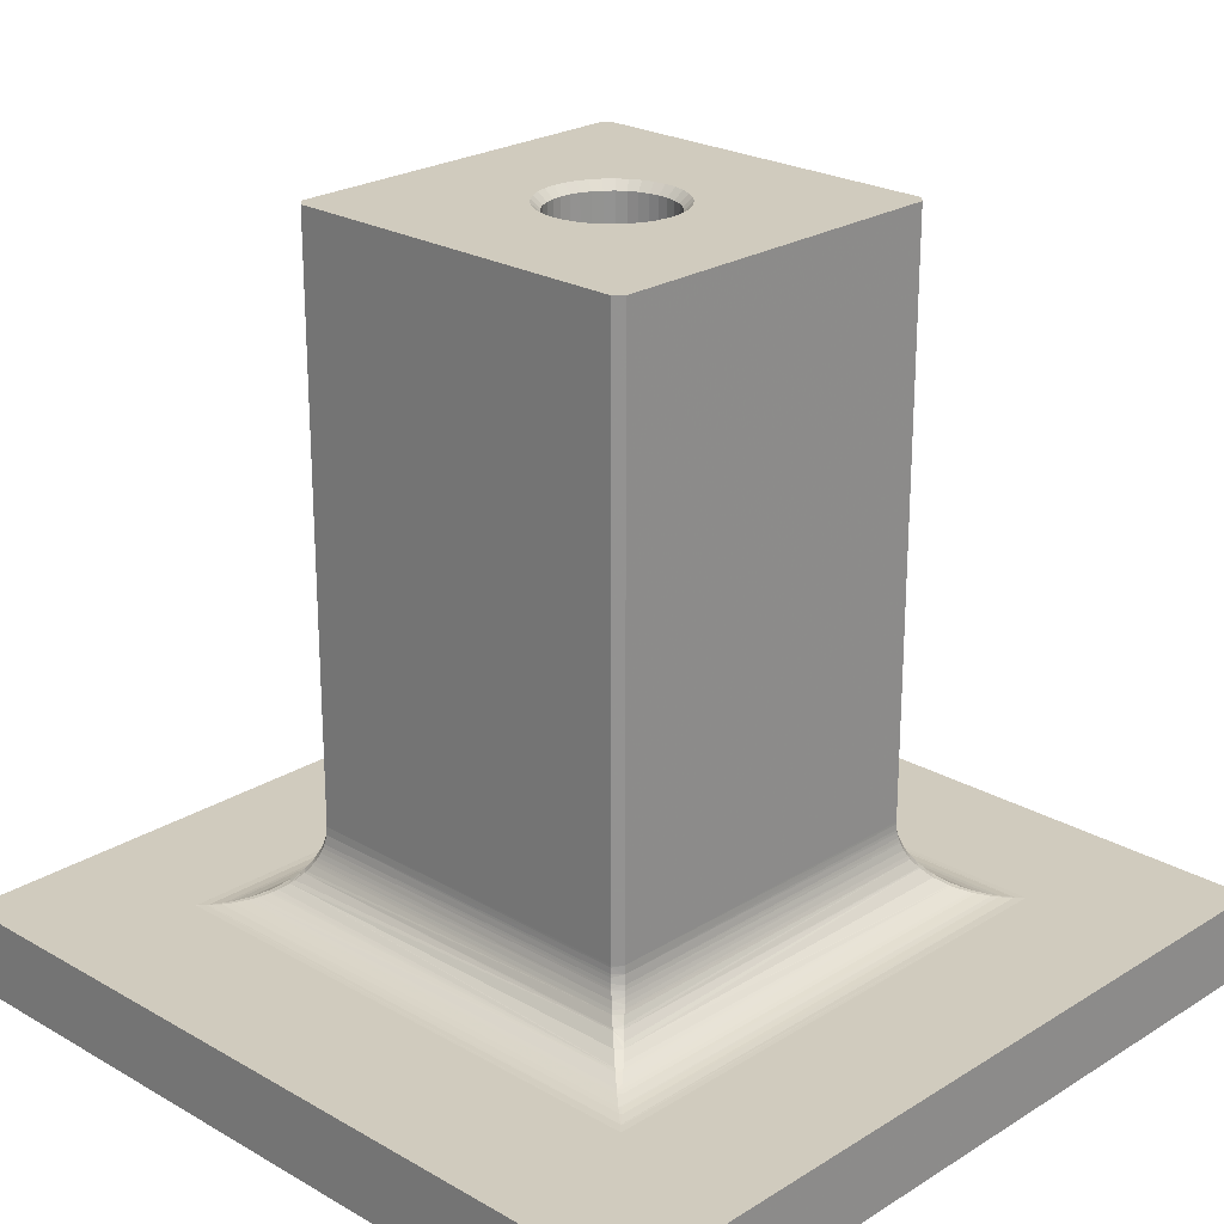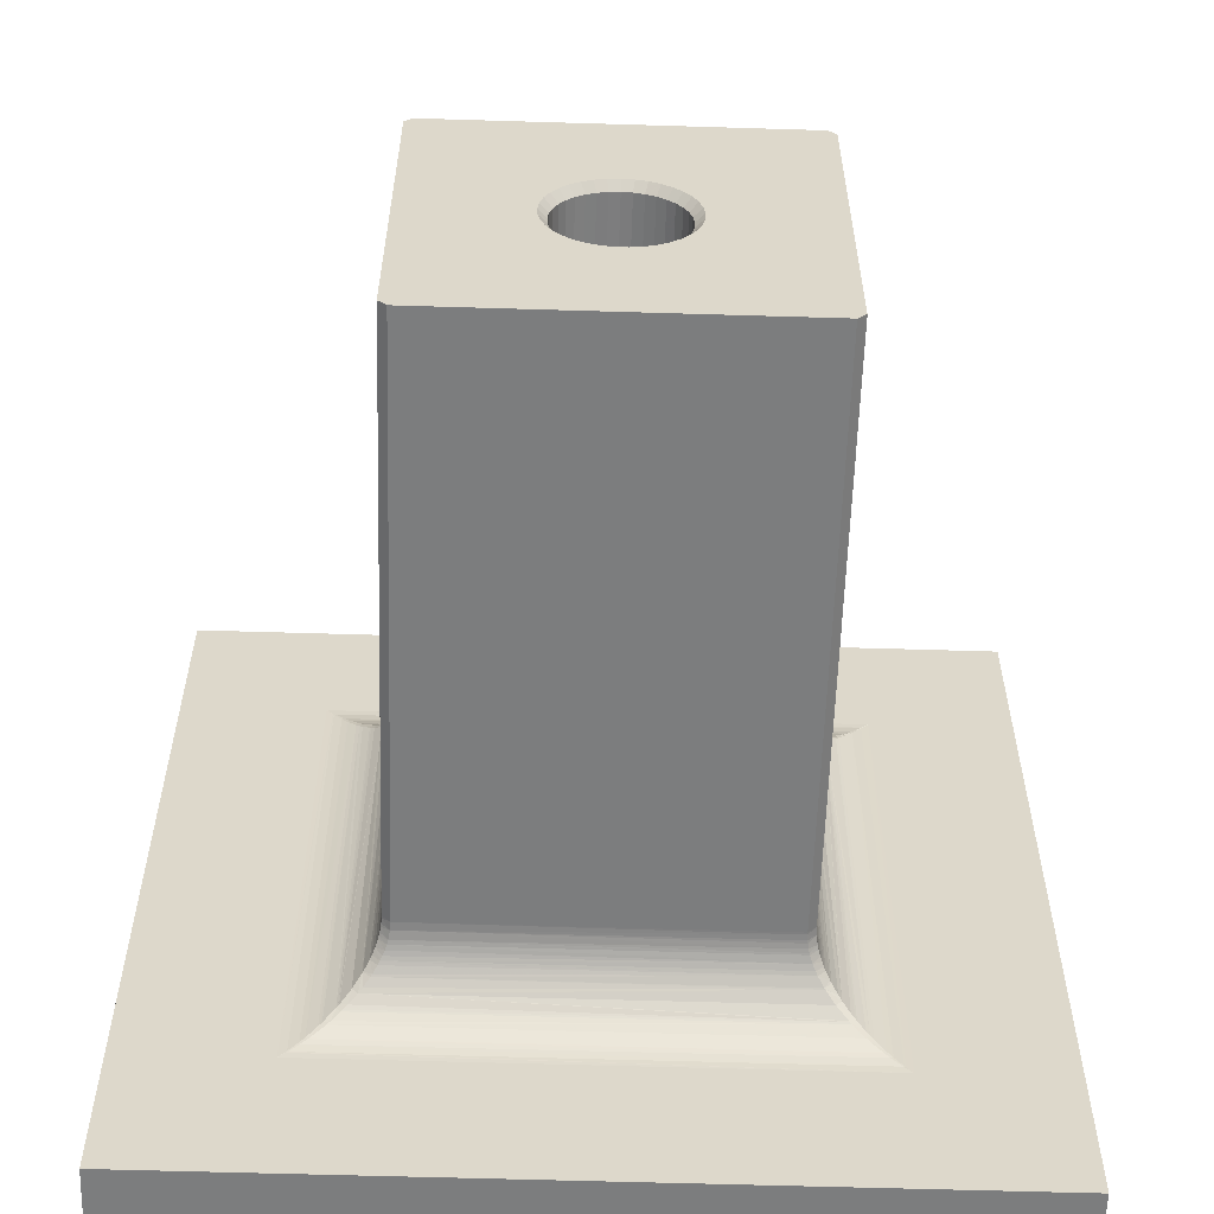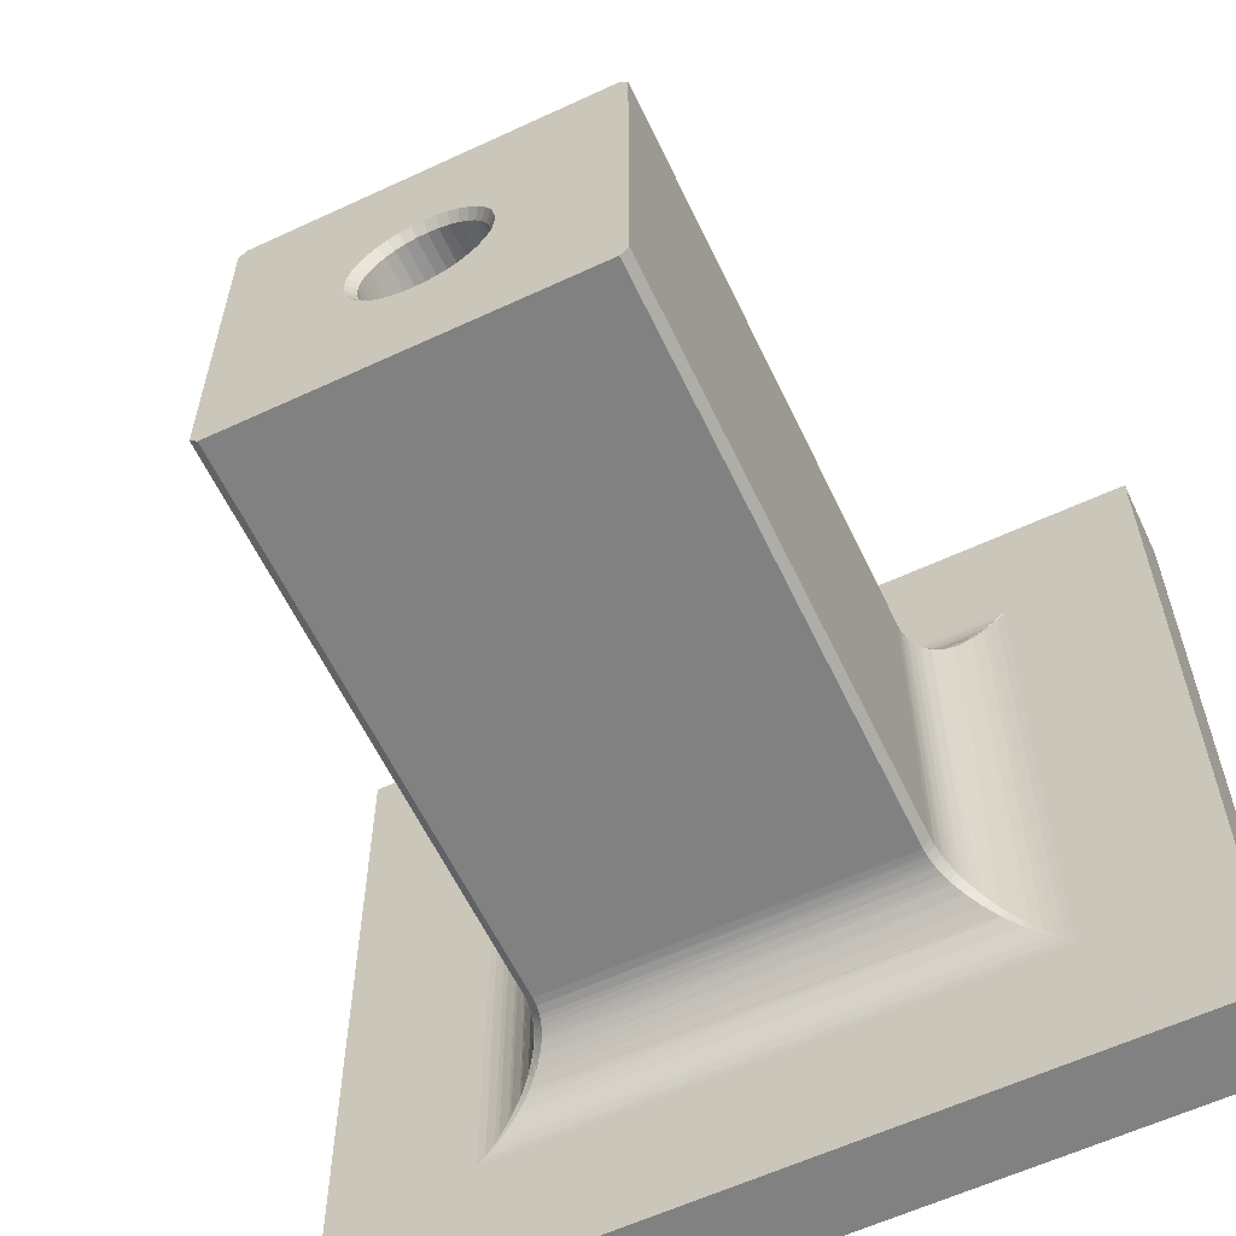
<metadata>
{"format":"obj","ext":"obj","renderer":"f3d","projection":"perspective","resolution":1024,"background":"white","views":[{"elev":23.6,"azim":133.9,"up":"+Y"},{"elev":-59.0,"azim":178.2,"up":"+Z"},{"elev":-60.5,"azim":-154.6,"up":"+Z"}]}
</metadata>
<code>
g model
v -50 0 -50
v 50 0 -50
v -0.6144 0 -7.219
v 0.6144 0 -7.219
v -1.826 0 -7.011
v 1.826 0 -7.011
v -2.984 0 -6.602
v 2.984 0 -6.602
v -4.057 0 -6.003
v 4.057 0 -6.003
v -5.013 0 -5.231
v 5.013 0 -5.231
v -5.825 0 -4.308
v 5.825 0 -4.308
v -6.469 0 -3.262
v 6.469 0 -3.262
v -6.927 0 -2.122
v 6.927 0 -2.122
v -7.186 0 -0.9202
v 7.186 0 -0.9202
v -7.238 0 0.3075
v 7.238 0 0.3075
v -7.082 0 1.526
v 7.082 0 1.526
v -6.723 0 2.701
v 6.723 0 2.701
v -6.169 0 3.799
v 6.169 0 3.799
v -5.439 0 4.787
v 5.439 0 4.787
v -4.551 0 5.637
v 4.551 0 5.637
v -3.533 0 6.325
v 3.533 0 6.325
v -2.414 0 6.831
v 2.414 0 6.831
v -1.224 0 7.141
v 1.224 0 7.141
v 0 0 7.245
v -50 0 50
v 50 0 50
v -50 10 -50
v 50 10 -50
v -32.5 10 -32.5
v 32.5 10 -32.5
v -32.5 10 32.5
v 32.5 10 32.5
v -50 10 50
v 50 10 50
v 31.64 10.03 -31.72
v -31.72 10.03 -31.64
v 31.72 10.03 31.64
v -31.64 10.03 31.72
v -31.47 10.04 -31.56
v 31.56 10.04 -31.47
v -31.56 10.04 31.47
v 31.47 10.04 31.56
v 31.47 10.04 -31.56
v -31.56 10.04 -31.47
v 31.56 10.04 31.47
v -31.47 10.04 31.56
v 30.35 10.19 -30.55
v -30.55 10.19 -30.35
v 30.55 10.19 30.35
v -30.35 10.19 30.55
v -30.39 10.2 30.43
v -30.22 10.22 -30.43
v 30.43 10.22 -30.22
v -30.43 10.22 30.22
v 30.22 10.22 30.43
v -29.6 10.35 -29.87
v 29.87 10.35 -29.6
v -29.87 10.35 29.6
v 29.6 10.35 29.87
v 29.6 10.35 -29.86
v -29.86 10.35 -29.6
v 29.86 10.35 29.6
v -29.6 10.35 29.86
v 29.43 10.4 -29.71
v -29.71 10.4 -29.43
v 29.71 10.4 29.43
v -29.43 10.4 29.71
v -28.29 10.76 -28.67
v 28.29 10.76 -28.67
v -28.67 10.76 -28.29
v 28.67 10.76 -28.29
v -28.67 10.76 28.29
v 28.67 10.76 28.29
v -28.48 10.76 28.48
v -28.29 10.76 28.67
v 28.29 10.76 28.67
v -28.04 10.86 -28.45
v 28.45 10.86 -28.04
v -28.45 10.86 28.04
v 28.04 10.86 28.45
v 27.82 10.95 -28.25
v -28.25 10.95 -27.82
v 28.25 10.95 27.82
v -27.82 10.95 28.25
v -27.82 10.95 -28.25
v 28.25 10.95 -27.82
v -28.25 10.95 27.82
v 27.82 10.95 28.25
v 27.39 11.14 -27.86
v -27.86 11.14 -27.39
v 27.86 11.14 27.39
v -27.39 11.14 27.86
v -26.39 11.69 -26.94
v 26.39 11.69 -26.94
v -26.94 11.69 -26.39
v 26.94 11.69 -26.39
v -26.94 11.69 26.39
v 26.94 11.69 26.39
v -26.67 11.69 26.67
v -26.39 11.69 26.94
v 26.39 11.69 26.94
v 26.18 11.81 -26.76
v -26.76 11.81 -26.18
v 26.76 11.81 26.18
v -26.18 11.81 26.76
v -26.18 11.82 -26.75
v 26.75 11.82 -26.18
v -26.75 11.82 26.18
v 26.18 11.82 26.75
v -26.08 11.88 -26.66
v 26.66 11.88 -26.08
v -26.66 11.88 26.08
v 26.08 11.88 26.66
v 25.71 12.13 -26.32
v -26.32 12.13 -25.71
v 26.32 12.13 25.71
v -25.71 12.13 26.32
v 24.73 12.92 -25.44
v -25.44 12.92 -24.73
v 25.44 12.92 24.73
v -24.73 12.92 25.44
v -24.72 12.93 -25.43
v 25.43 12.93 -24.72
v -25.43 12.93 24.72
v -25.08 12.93 25.08
v 24.72 12.93 25.43
v 24.28 13.35 -25.03
v -25.03 13.35 -24.28
v 25.03 13.35 24.28
v -24.28 13.35 25.03
v -24.38 13.66 24.38
v -23.6 14.13 -24.41
v 24.41 14.13 -23.6
v -24.41 14.13 23.6
v 23.6 14.13 24.41
v 23.5 14.24 -24.32
v -24.32 14.24 -23.5
v 24.32 14.24 23.5
v -23.5 14.24 24.32
v -23.5 14.25 -24.32
v 24.32 14.25 -23.5
v -24.32 14.25 23.5
v 23.5 14.25 24.32
v -23.77 14.44 23.77
v 23.32 14.5 -24.15
v -24.15 14.5 -23.32
v 24.15 14.5 23.32
v -23.32 14.5 24.15
v 22.8 15.29 -23.68
v -23.68 15.29 -22.8
v 23.68 15.29 22.8
v -23.24 15.29 23.24
v -22.78 15.31 -23.67
v 23.67 15.31 -22.78
v -23.67 15.31 22.78
v 22.78 15.31 23.67
v 22.6 15.64 -23.5
v -23.5 15.64 -22.6
v 23.5 15.64 22.6
v -22.6 15.64 23.5
v -22.55 15.74 -23.45
v 23.45 15.74 -22.55
v -23.45 15.74 22.55
v 22.55 15.74 23.45
v 22.55 15.74 -23.45
v -23.45 15.74 -22.55
v 23.45 15.74 22.55
v -22.55 15.74 23.45
v 22.34 16.17 -23.26
v -23.26 16.17 -22.34
v 23.26 16.17 22.34
v -22.8 16.17 22.8
v -22.34 16.17 23.26
v -22.21 16.46 -23.15
v 23.15 16.46 -22.21
v -23.15 16.46 22.21
v 22.21 16.46 23.15
v 22.09 16.76 -23.04
v -23.04 16.76 -22.09
v 23.04 16.76 22.09
v -22.09 16.76 23.04
v -22.45 17.1 22.45
v 21.89 17.36 -22.86
v -22.86 17.36 -21.89
v 22.86 17.36 21.89
v -21.89 17.36 22.86
v -21.89 17.36 -22.86
v 22.86 17.36 -21.89
v -22.86 17.36 21.89
v 21.89 17.36 22.86
v -21.83 17.57 -22.8
v 22.8 17.57 -21.83
v -22.8 17.57 21.83
v 21.83 17.57 22.8
v 21.75 17.86 -22.73
v -22.73 17.86 -21.75
v 22.73 17.86 21.75
v -21.75 17.86 22.73
v -21.71 18.05 -22.69
v 22.69 18.05 -21.71
v -22.69 18.05 21.71
v -22.2 18.05 22.2
v 21.71 18.05 22.69
v -21.6 18.65 -22.59
v 22.59 18.65 -21.6
v -22.59 18.65 21.6
v 21.6 18.65 22.59
v 21.56 18.97 -22.55
v -22.55 18.97 -21.56
v 22.55 18.97 21.56
v -21.56 18.97 22.55
v -21.55 19.02 -22.55
v 22.55 19.02 -21.55
v -22.55 19.02 21.55
v -22.05 19.02 22.05
v 21.55 19.02 22.55
v -21.5 19.72 -22.5
v 22.5 19.72 -21.5
v -22.5 19.72 21.5
v 21.5 19.72 22.5
v -21.5 20 -22.5
v 21.5 20 -22.5
v -22.5 20 -21.5
v 22.5 20 -21.5
v -22.5 20 21.5
v 22.5 20 21.5
v -22 20 22
v -21.5 20 22.5
v 21.5 20 22.5
v -0.6144 89 -7.219
v 0.6144 89 -7.219
v -1.826 89 -7.011
v 1.826 89 -7.011
v -2.984 89 -6.602
v 2.984 89 -6.602
v -4.057 89 -6.003
v 4.057 89 -6.003
v -5.013 89 -5.231
v 5.013 89 -5.231
v -5.825 89 -4.308
v 5.825 89 -4.308
v -6.469 89 -3.262
v 6.469 89 -3.262
v -6.927 89 -2.122
v 6.927 89 -2.122
v -7.186 89 -0.9202
v 7.186 89 -0.9202
v -7.238 89 0.3075
v 7.238 89 0.3075
v -7.082 89 1.526
v 7.082 89 1.526
v -6.723 89 2.701
v 6.723 89 2.701
v -6.169 89 3.799
v 6.169 89 3.799
v -5.439 89 4.787
v 5.439 89 4.787
v -4.551 89 5.637
v 4.551 89 5.637
v -3.533 89 6.325
v 3.533 89 6.325
v -2.414 89 6.831
v 2.414 89 6.831
v -1.224 89 7.141
v 1.224 89 7.141
v 0 89 7.245
v -21.5 90 -22.5
v 21.5 90 -22.5
v -22.5 90 -21.5
v 22.5 90 -21.5
v -0.6992 90 -8.215
v 0.6992 90 -8.215
v -2.078 90 -7.979
v 2.078 90 -7.979
v -3.396 90 -7.513
v 3.396 90 -7.513
v -4.617 90 -6.831
v 4.617 90 -6.831
v -5.705 90 -5.953
v 5.705 90 -5.953
v -6.629 90 -4.903
v 6.629 90 -4.903
v -7.362 90 -3.712
v 7.362 90 -3.712
v -7.884 90 -2.414
v 7.884 90 -2.414
v -8.178 90 -1.047
v 8.178 90 -1.047
v -8.238 90 0.3499
v 8.238 90 0.3499
v -8.06 90 1.737
v 8.06 90 1.737
v -7.65 90 3.074
v 7.65 90 3.074
v -7.021 90 4.323
v 7.021 90 4.323
v -6.189 90 5.447
v 6.189 90 5.447
v -5.18 90 6.415
v 5.18 90 6.415
v -4.021 90 7.198
v 4.021 90 7.198
v -2.747 90 7.774
v 2.747 90 7.774
v -1.393 90 8.126
v 1.393 90 8.126
v -2.019e-15 90 8.245
v -22.5 90 21.5
v 22.5 90 21.5
v -21.5 90 22.5
v 21.5 90 22.5
f 42 43 1
f 43 2 1
f 40 42 1
f 5 7 1
f 7 9 1
f 9 11 1
f 11 13 1
f 13 15 1
f 2 4 1
f 4 3 1
f 3 5 1
f 15 17 1
f 17 19 1
f 19 40 1
f 43 49 2
f 49 41 2
f 18 16 2
f 10 8 2
f 16 14 2
f 14 12 2
f 12 10 2
f 8 6 2
f 6 4 2
f 41 22 2
f 22 20 2
f 20 18 2
f 4 246 3
f 246 245 3
f 245 5 3
f 6 248 4
f 248 246 4
f 245 247 5
f 247 7 5
f 8 250 6
f 250 248 6
f 247 249 7
f 249 9 7
f 10 252 8
f 252 250 8
f 249 251 9
f 251 11 9
f 12 254 10
f 254 252 10
f 251 253 11
f 253 13 11
f 14 256 12
f 256 254 12
f 253 255 13
f 255 15 13
f 16 258 14
f 258 256 14
f 255 257 15
f 257 17 15
f 18 260 16
f 260 258 16
f 257 259 17
f 259 19 17
f 20 262 18
f 262 260 18
f 21 40 19
f 259 261 19
f 261 21 19
f 22 264 20
f 264 262 20
f 23 40 21
f 261 263 21
f 263 23 21
f 41 24 22
f 24 266 22
f 266 264 22
f 25 40 23
f 263 265 23
f 265 25 23
f 41 26 24
f 26 268 24
f 268 266 24
f 27 40 25
f 265 267 25
f 267 27 25
f 41 28 26
f 28 270 26
f 270 268 26
f 29 40 27
f 267 269 27
f 269 29 27
f 41 30 28
f 30 272 28
f 272 270 28
f 31 40 29
f 269 271 29
f 271 31 29
f 41 32 30
f 32 274 30
f 274 272 30
f 33 40 31
f 271 273 31
f 273 33 31
f 41 34 32
f 34 276 32
f 276 274 32
f 35 40 33
f 273 275 33
f 275 35 33
f 41 36 34
f 36 278 34
f 278 276 34
f 37 40 35
f 275 277 35
f 277 37 35
f 41 38 36
f 38 280 36
f 280 278 36
f 39 40 37
f 277 279 37
f 279 39 37
f 41 39 38
f 39 281 38
f 281 280 38
f 41 40 39
f 279 281 39
f 48 42 40
f 41 48 40
f 49 48 41
f 44 43 42
f 46 44 42
f 48 46 42
f 44 45 43
f 45 49 43
f 54 58 44
f 58 50 44
f 50 45 44
f 46 51 44
f 51 54 44
f 47 49 45
f 55 60 45
f 60 52 45
f 52 47 45
f 50 55 45
f 48 47 46
f 56 59 46
f 59 51 46
f 47 53 46
f 53 66 46
f 66 56 46
f 48 49 47
f 57 61 47
f 61 53 47
f 52 57 47
f 58 55 50
f 59 54 51
f 60 57 52
f 61 66 53
f 67 62 54
f 62 58 54
f 59 67 54
f 68 64 55
f 64 60 55
f 58 68 55
f 69 63 56
f 63 59 56
f 66 69 56
f 70 65 57
f 65 61 57
f 60 70 57
f 62 68 58
f 63 67 59
f 64 70 60
f 65 66 61
f 67 75 62
f 72 68 62
f 75 72 62
f 69 76 63
f 71 67 63
f 76 71 63
f 68 77 64
f 74 70 64
f 77 74 64
f 70 78 65
f 78 66 65
f 78 89 66
f 89 73 66
f 73 69 66
f 71 75 67
f 72 77 68
f 73 76 69
f 74 78 70
f 83 84 71
f 84 79 71
f 79 75 71
f 76 80 71
f 80 83 71
f 86 88 72
f 88 81 72
f 81 77 72
f 75 79 72
f 79 86 72
f 87 85 73
f 85 80 73
f 80 76 73
f 89 87 73
f 91 90 74
f 90 82 74
f 82 78 74
f 77 81 74
f 81 91 74
f 82 89 78
f 84 86 79
f 85 83 80
f 88 91 81
f 90 89 82
f 96 84 83
f 92 96 83
f 85 92 83
f 93 86 84
f 96 93 84
f 87 97 85
f 97 92 85
f 98 88 86
f 93 98 86
f 94 97 87
f 89 94 87
f 95 91 88
f 98 95 88
f 90 99 89
f 99 107 89
f 107 114 89
f 114 112 89
f 112 102 89
f 102 94 89
f 91 99 90
f 95 99 91
f 100 96 92
f 97 100 92
f 101 98 93
f 96 101 93
f 102 97 94
f 103 99 95
f 98 103 95
f 108 104 96
f 100 108 96
f 104 101 96
f 102 112 97
f 112 105 97
f 105 100 97
f 111 106 98
f 101 111 98
f 106 103 98
f 116 107 99
f 103 116 99
f 105 108 100
f 104 111 101
f 106 116 103
f 108 109 104
f 109 111 104
f 112 110 105
f 110 108 105
f 111 113 106
f 113 116 106
f 116 115 107
f 115 114 107
f 121 117 108
f 117 109 108
f 110 121 108
f 122 111 109
f 117 122 109
f 112 118 110
f 118 121 110
f 122 119 111
f 119 113 111
f 123 118 112
f 114 123 112
f 124 116 113
f 119 124 113
f 115 120 114
f 120 132 114
f 132 140 114
f 140 139 114
f 139 127 114
f 127 123 114
f 116 120 115
f 124 120 116
f 121 129 117
f 126 122 117
f 129 126 117
f 123 130 118
f 125 121 118
f 130 125 118
f 122 131 119
f 128 124 119
f 131 128 119
f 124 132 120
f 125 133 121
f 133 129 121
f 126 135 122
f 135 131 122
f 127 134 123
f 134 130 123
f 128 136 124
f 136 132 124
f 137 133 125
f 130 137 125
f 138 135 126
f 129 138 126
f 139 134 127
f 141 136 128
f 131 141 128
f 133 138 129
f 134 137 130
f 135 141 131
f 136 140 132
f 147 142 133
f 137 147 133
f 148 138 133
f 142 148 133
f 139 149 134
f 149 143 134
f 147 137 134
f 143 147 134
f 148 144 135
f 138 148 135
f 150 141 135
f 144 150 135
f 150 145 136
f 141 150 136
f 146 140 136
f 145 146 136
f 140 149 139
f 146 149 140
f 147 151 142
f 156 148 142
f 151 156 142
f 149 152 143
f 155 147 143
f 152 155 143
f 148 153 144
f 158 150 144
f 153 158 144
f 150 154 145
f 159 146 145
f 154 159 145
f 159 157 146
f 157 149 146
f 155 151 147
f 156 153 148
f 157 152 149
f 158 154 150
f 168 160 151
f 155 168 151
f 160 156 151
f 157 170 152
f 170 161 152
f 161 155 152
f 169 162 153
f 156 169 153
f 162 158 153
f 171 163 154
f 158 171 154
f 163 159 154
f 161 168 155
f 160 169 156
f 159 170 157
f 162 171 158
f 163 167 159
f 167 170 159
f 168 164 160
f 164 169 160
f 170 165 161
f 165 168 161
f 169 166 162
f 166 171 162
f 171 175 163
f 175 167 163
f 168 172 164
f 177 169 164
f 172 177 164
f 170 173 165
f 176 168 165
f 173 176 165
f 169 174 166
f 179 171 166
f 174 179 166
f 175 187 167
f 187 178 167
f 178 170 167
f 176 180 168
f 180 172 168
f 177 182 169
f 182 174 169
f 181 173 170
f 178 181 170
f 179 183 171
f 183 175 171
f 180 177 172
f 181 176 173
f 182 179 174
f 183 187 175
f 189 180 176
f 181 189 176
f 190 182 177
f 180 190 177
f 191 181 178
f 187 191 178
f 192 183 179
f 182 192 179
f 189 184 180
f 184 190 180
f 191 185 181
f 185 189 181
f 190 186 182
f 186 192 182
f 192 188 183
f 188 187 183
f 189 193 184
f 193 190 184
f 191 194 185
f 194 189 185
f 190 195 186
f 195 192 186
f 197 204 187
f 204 191 187
f 196 197 187
f 188 196 187
f 192 196 188
f 202 198 189
f 198 193 189
f 194 202 189
f 203 200 190
f 200 195 190
f 193 203 190
f 199 194 191
f 204 199 191
f 205 201 192
f 201 196 192
f 195 205 192
f 198 203 193
f 199 202 194
f 200 205 195
f 201 197 196
f 217 208 197
f 208 204 197
f 201 217 197
f 202 210 198
f 207 203 198
f 210 207 198
f 204 211 199
f 206 202 199
f 211 206 199
f 203 212 200
f 209 205 200
f 212 209 200
f 205 213 201
f 213 217 201
f 206 210 202
f 207 212 203
f 208 211 204
f 209 213 205
f 214 210 206
f 211 214 206
f 215 212 207
f 210 215 207
f 216 211 208
f 217 216 208
f 218 213 209
f 212 218 209
f 214 223 210
f 223 220 210
f 220 215 210
f 216 224 211
f 224 219 211
f 219 214 211
f 215 225 212
f 225 222 212
f 222 218 212
f 218 226 213
f 226 230 213
f 230 217 213
f 219 223 214
f 220 225 215
f 221 224 216
f 217 221 216
f 230 221 217
f 222 226 218
f 227 223 219
f 224 227 219
f 228 225 220
f 223 228 220
f 229 224 221
f 230 229 221
f 231 226 222
f 225 231 222
f 232 237 223
f 227 232 223
f 233 228 223
f 237 233 223
f 234 238 224
f 229 234 224
f 232 227 224
f 238 232 224
f 233 241 225
f 228 233 225
f 235 231 225
f 241 235 225
f 235 243 226
f 231 235 226
f 243 242 226
f 242 230 226
f 230 234 229
f 242 234 230
f 236 237 232
f 238 236 232
f 239 241 233
f 237 239 233
f 240 238 234
f 242 240 234
f 244 243 235
f 241 244 235
f 283 237 236
f 282 283 236
f 238 282 236
f 285 239 237
f 283 285 237
f 240 284 238
f 284 282 238
f 324 241 239
f 285 324 239
f 323 284 240
f 242 323 240
f 326 244 241
f 324 326 241
f 243 325 242
f 325 323 242
f 244 325 243
f 326 325 244
f 246 287 245
f 287 286 245
f 286 247 245
f 248 289 246
f 289 287 246
f 286 288 247
f 288 249 247
f 250 291 248
f 291 289 248
f 288 290 249
f 290 251 249
f 252 293 250
f 293 291 250
f 290 292 251
f 292 253 251
f 254 295 252
f 295 293 252
f 292 294 253
f 294 255 253
f 256 297 254
f 297 295 254
f 294 296 255
f 296 257 255
f 258 299 256
f 299 297 256
f 296 298 257
f 298 259 257
f 260 301 258
f 301 299 258
f 298 300 259
f 300 261 259
f 262 303 260
f 303 301 260
f 300 302 261
f 302 263 261
f 264 305 262
f 305 303 262
f 302 304 263
f 304 265 263
f 266 307 264
f 307 305 264
f 304 306 265
f 306 267 265
f 268 309 266
f 309 307 266
f 306 308 267
f 308 269 267
f 270 311 268
f 311 309 268
f 308 310 269
f 310 271 269
f 272 313 270
f 313 311 270
f 310 312 271
f 312 273 271
f 274 315 272
f 315 313 272
f 312 314 273
f 314 275 273
f 276 317 274
f 317 315 274
f 314 316 275
f 316 277 275
f 278 319 276
f 319 317 276
f 316 318 277
f 318 279 277
f 280 321 278
f 321 319 278
f 318 320 279
f 320 281 279
f 281 322 280
f 322 321 280
f 320 322 281
f 292 290 282
f 284 296 282
f 296 294 282
f 294 292 282
f 290 288 282
f 288 286 282
f 286 283 282
f 289 291 283
f 286 287 283
f 287 289 283
f 291 293 283
f 293 295 283
f 295 285 283
f 323 304 284
f 304 302 284
f 302 300 284
f 300 298 284
f 298 296 284
f 295 297 285
f 297 299 285
f 299 301 285
f 301 303 285
f 303 324 285
f 305 324 303
f 323 306 304
f 307 324 305
f 323 308 306
f 309 324 307
f 323 310 308
f 311 324 309
f 323 312 310
f 313 324 311
f 323 314 312
f 326 324 313
f 315 326 313
f 325 316 314
f 323 325 314
f 317 326 315
f 325 318 316
f 319 326 317
f 325 320 318
f 321 326 319
f 325 322 320
f 322 326 321
f 325 326 322

</code>
